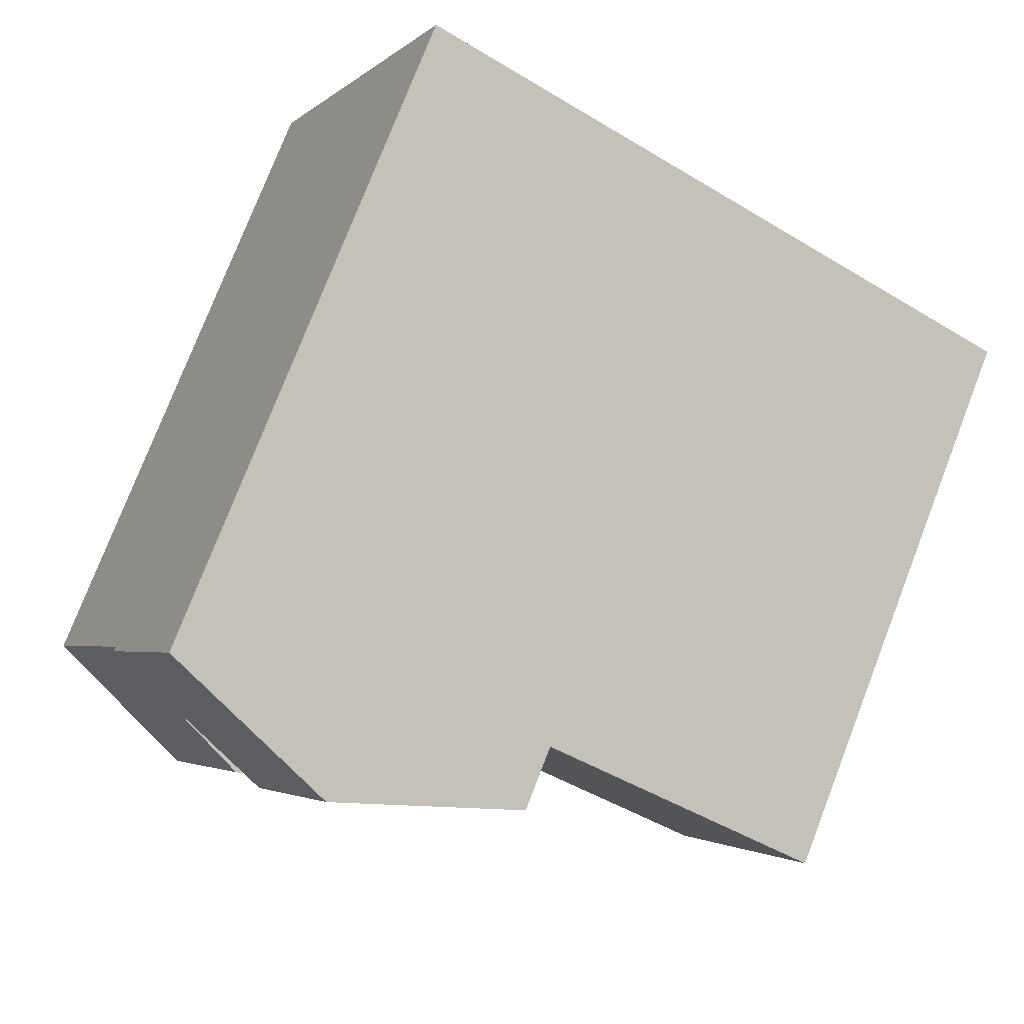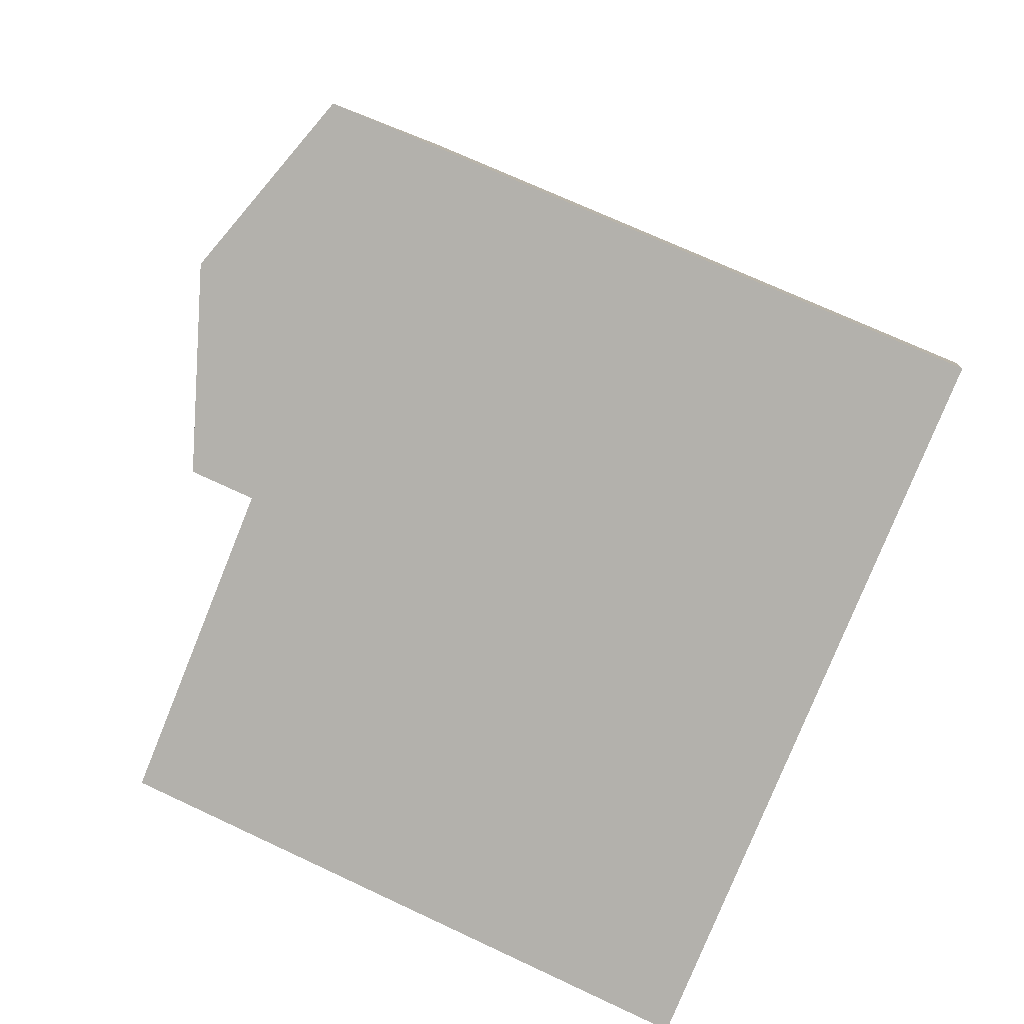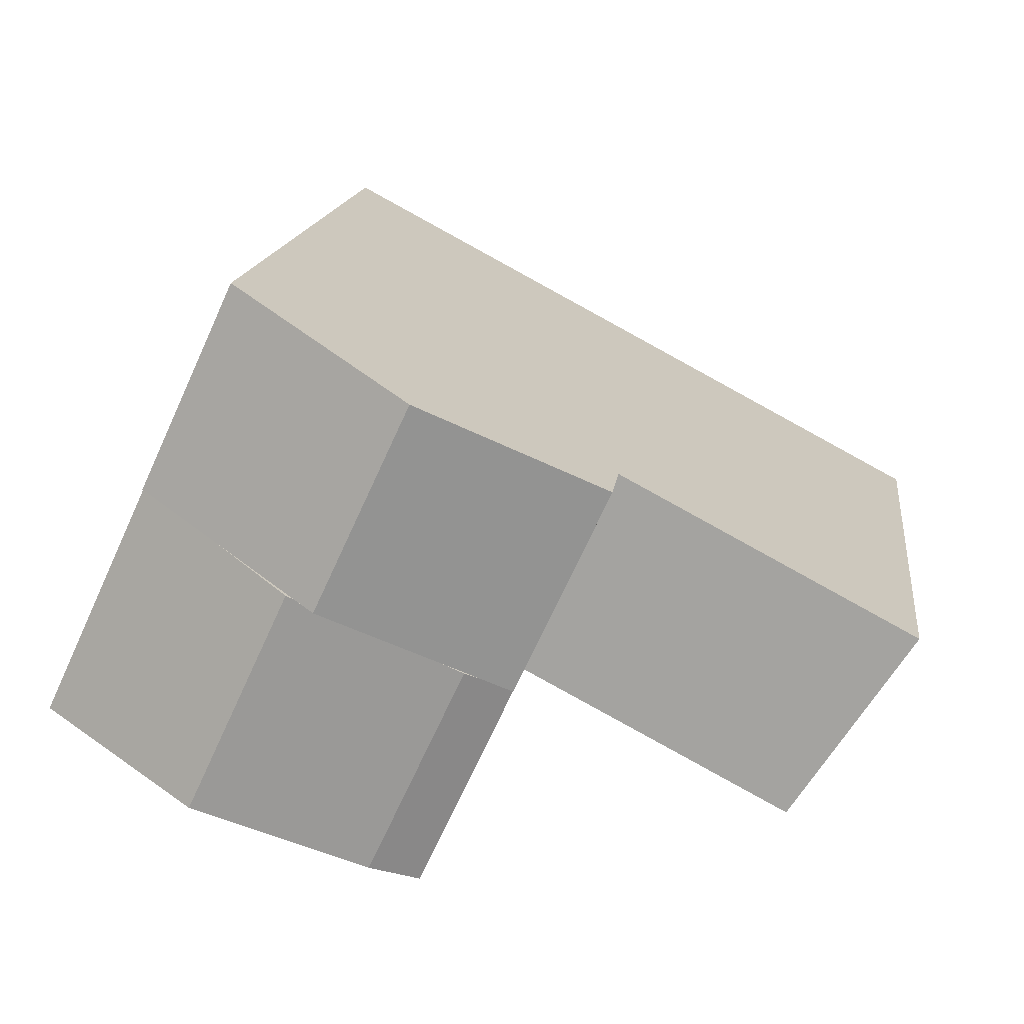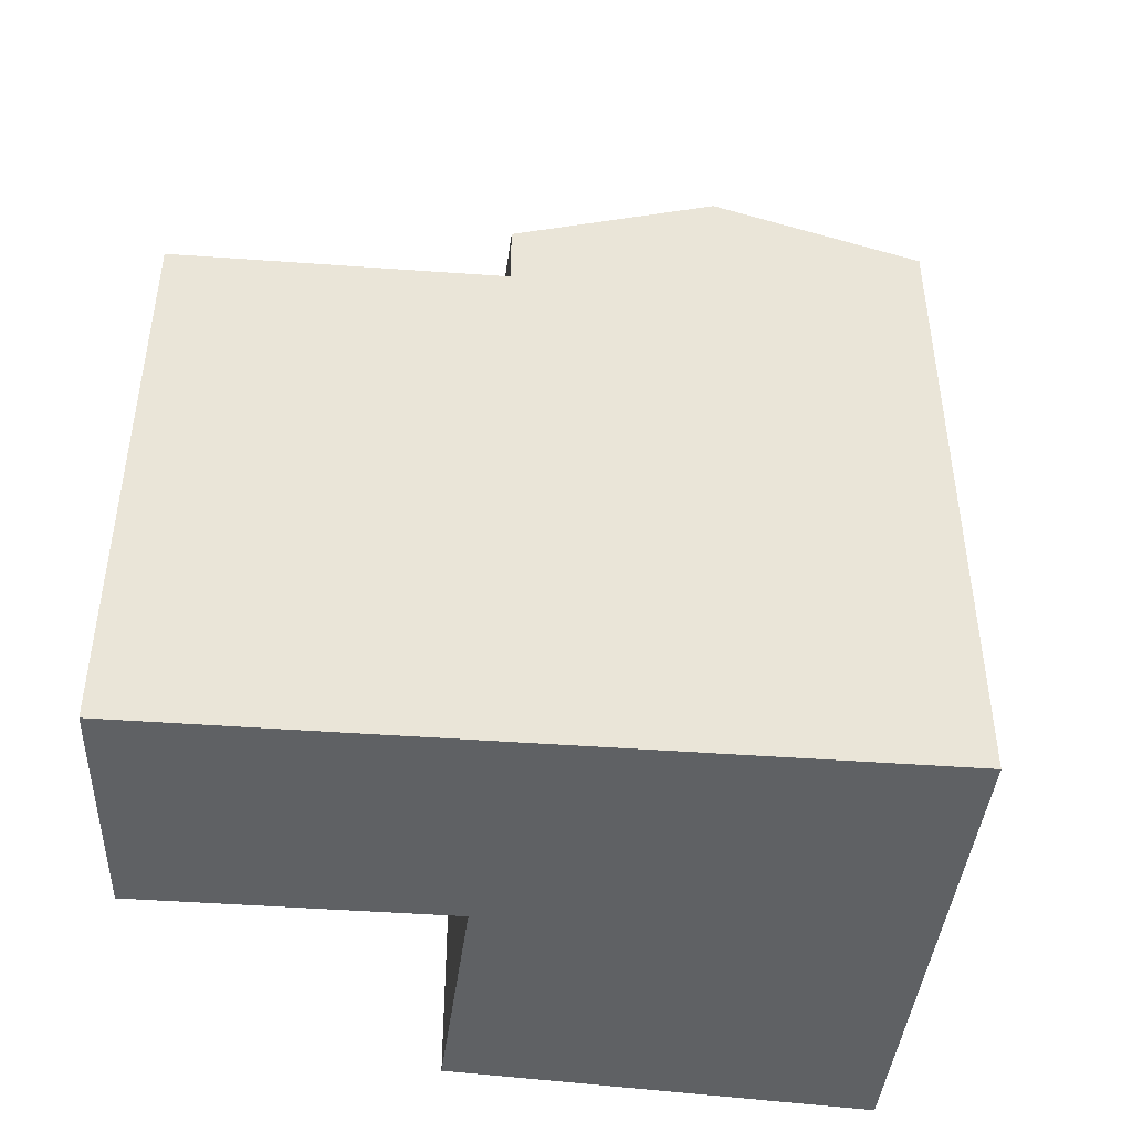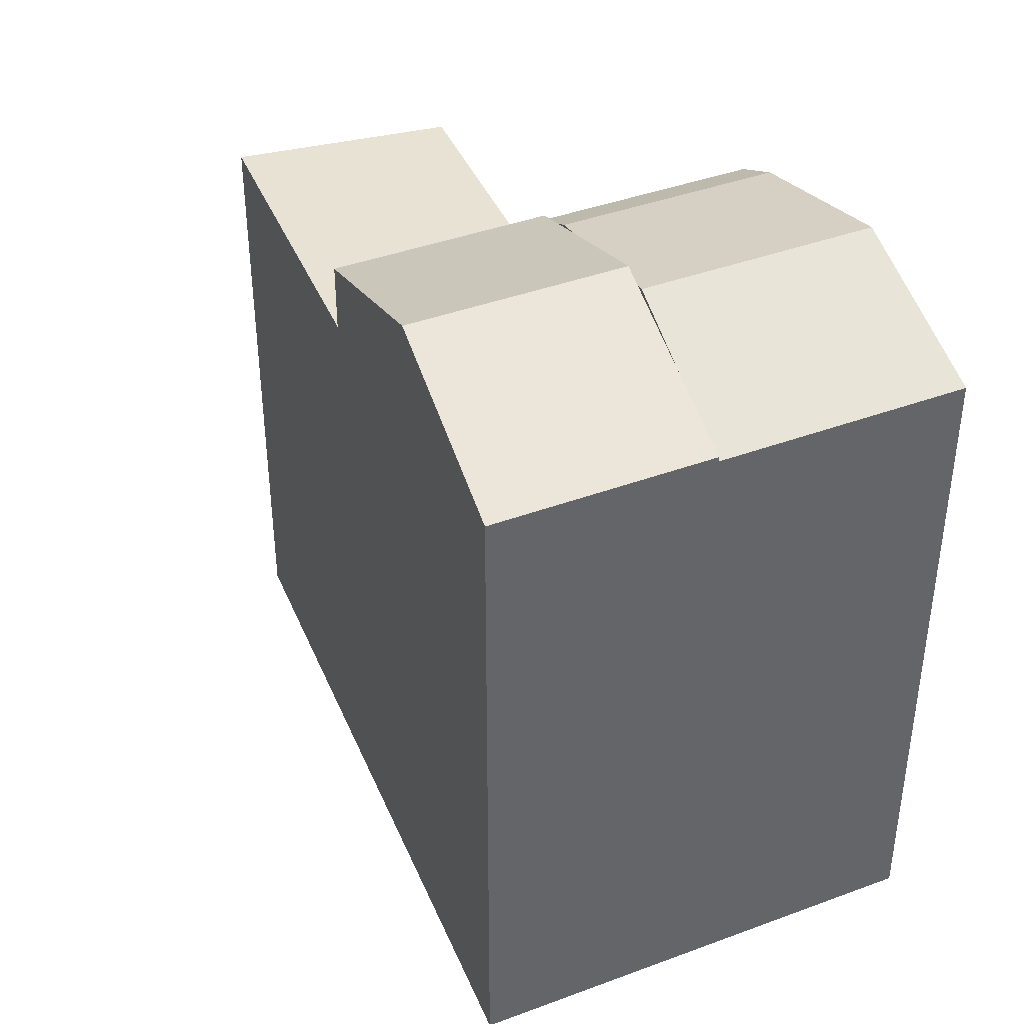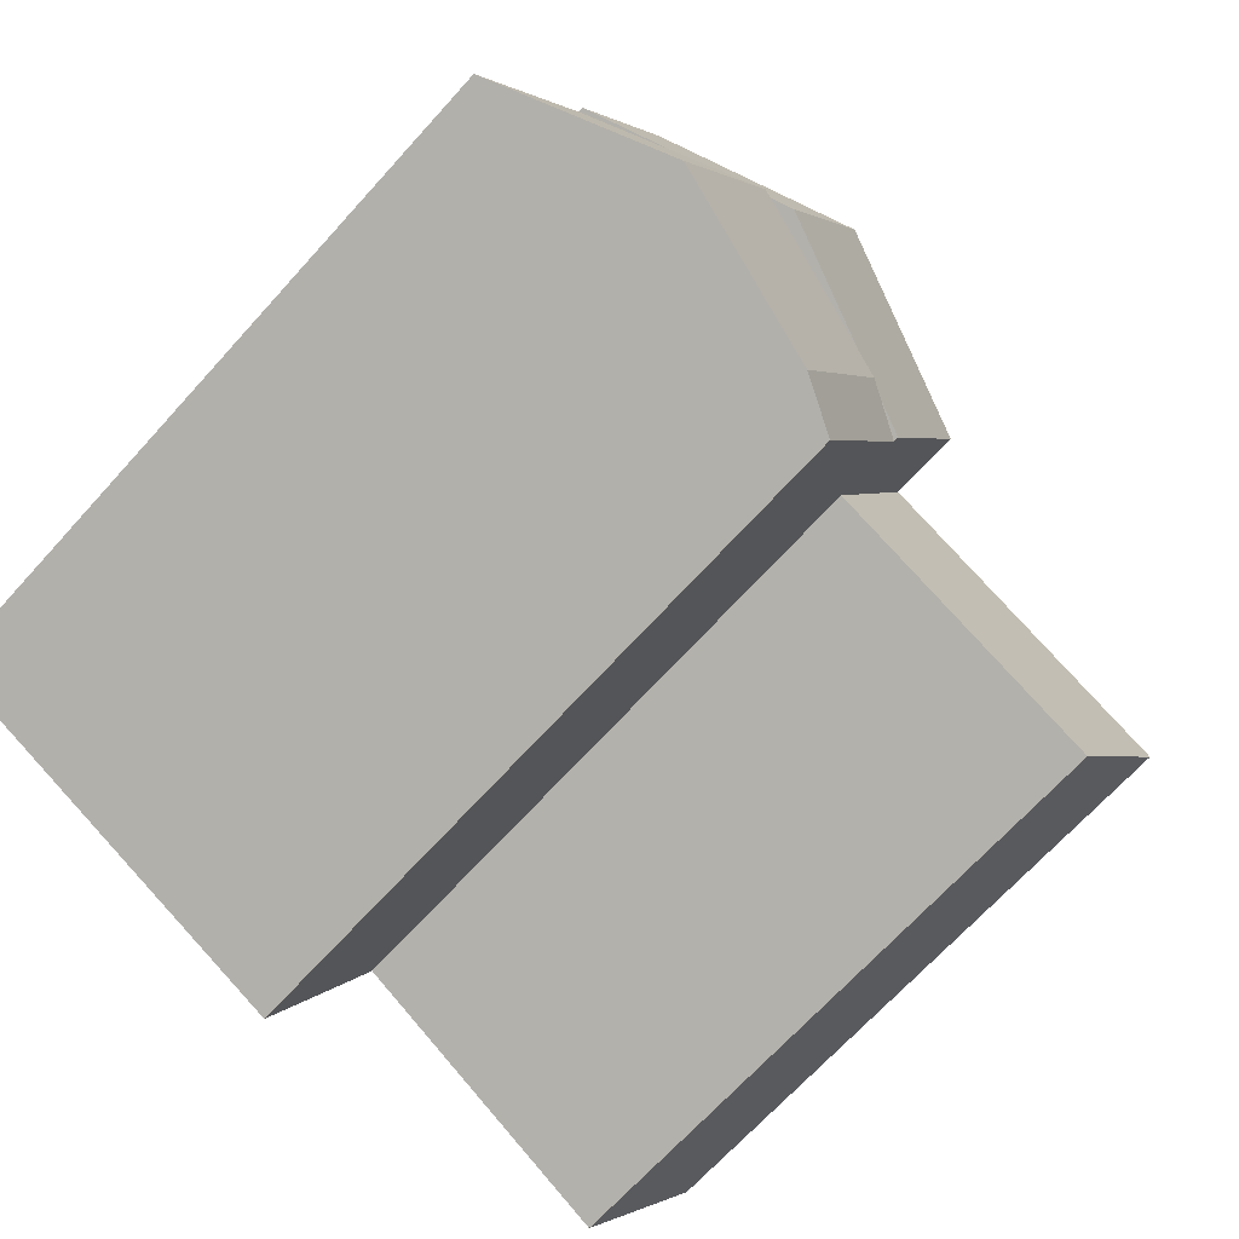
<metadata>
{"format":"obj","ext":"obj","renderer":"f3d","projection":"perspective","resolution":1024,"background":"white","views":[{"elev":77.4,"azim":-158.8,"up":"+Z"},{"elev":71.6,"azim":-65.0,"up":"+Z"},{"elev":15.6,"azim":-172.9,"up":"+Z"},{"elev":-46.5,"azim":-32.6,"up":"+Y"},{"elev":40.6,"azim":40.7,"up":"+Y"},{"elev":-69.3,"azim":137.7,"up":"+Z"}]}
</metadata>
<code>
v  12.66 9.335e-17 -1.524
v  27.87 1.734e-16 -2.832
v  24.39 -2.867e-16 4.683
v  15.74 5.006e-16 -8.175
v  9.6 -3.112e-16 5.082
v  21.32 -6.913e-16 11.29
v  3.988 3.745e-16 -6.116
v  0 0 0
v  15.74 21.99 -8.176
v  14.12 22.81 -0.7516
v  17.26 22.81 -7.509
v  12.66 21.99 -1.525
v  19.4 24.26 2.045
v  22.71 24.26 -5.106
v  24.39 21.99 4.682
v  27.87 21.99 -2.833
v  18.52 24.45 1.578
v  9.6 22.15 5.081
v  15.46 24.45 8.185
v  12.66 22.15 -1.525
v  24.39 22.15 4.682
v  21.32 22.15 11.29
v  12.66 19.9 -1.525
v  0.0004259 19.9 -0.0006288
v  9.6 19.9 5.082
v  3.989 19.9 -6.116
v  14.87 23.02 -0.3536
v  13.61 22.52 -1.024
v  21.9 23.12 3.368
v  19.16 24.2 1.916
g defaultobject
f 1 2 3
f 2 1 4
f 5 3 6
f 3 5 1
f 7 5 8
f 5 7 1
f 9 10 11
f 10 9 12
f 11 13 14
f 13 11 10
f 14 15 16
f 15 14 13
f 17 18 19
f 18 17 20
f 21 19 22
f 19 21 17
f 23 24 25
f 24 23 26
f 10 27 28
f 13 29 30
f 12 4 1
f 4 12 9
f 9 2 4
f 2 9 16
f 16 9 11
f 16 11 14
f 2 15 3
f 15 2 16
f 22 5 6
f 5 22 18
f 18 22 19
f 18 23 25
f 23 18 20
f 21 29 15
f 17 27 30
f 20 12 28
f 3 22 6
f 22 3 21
f 5 24 8
f 24 5 25
f 24 7 8
f 7 24 26
f 26 1 7
f 1 26 23

</code>
